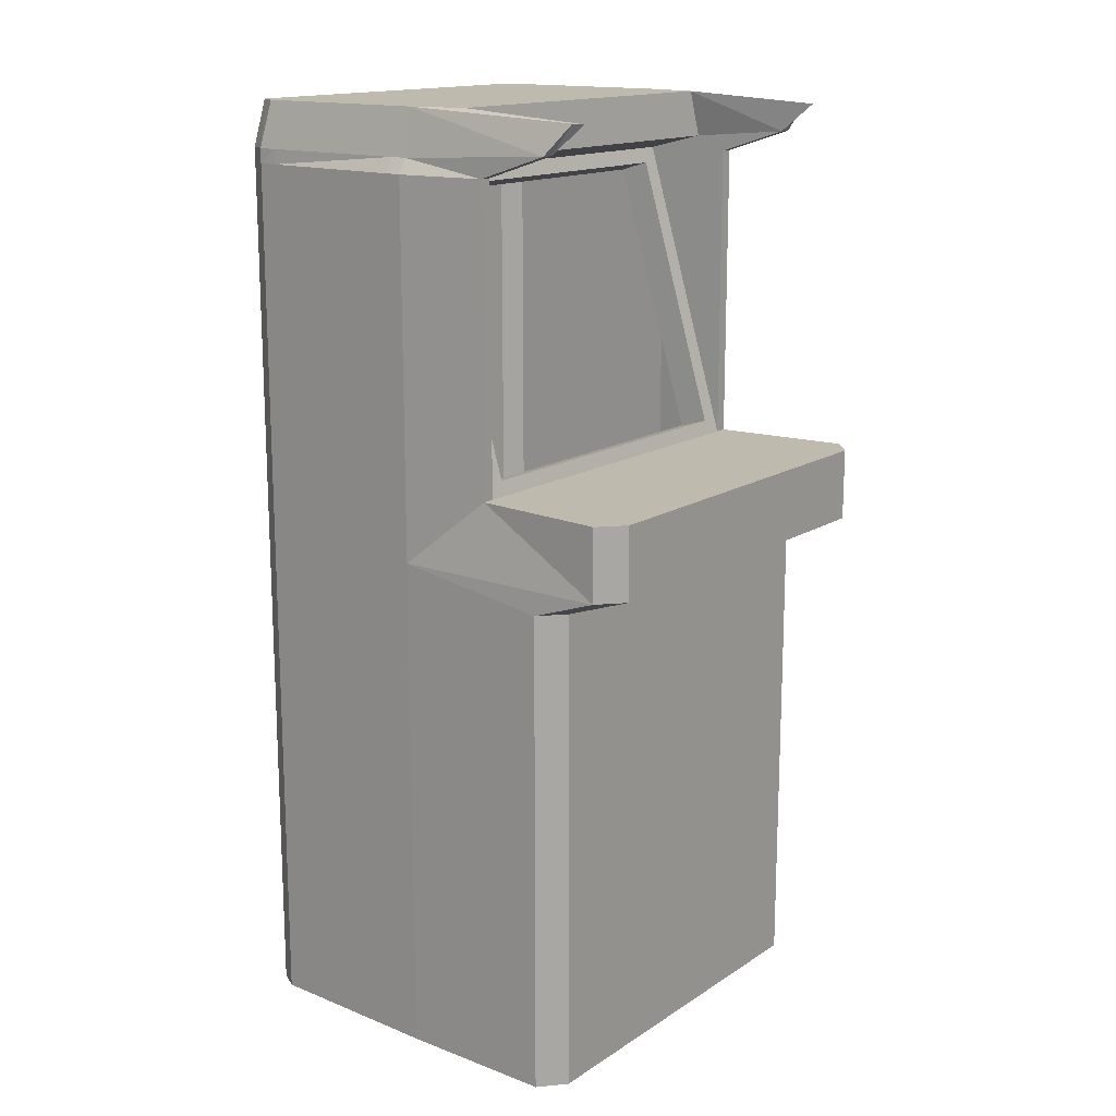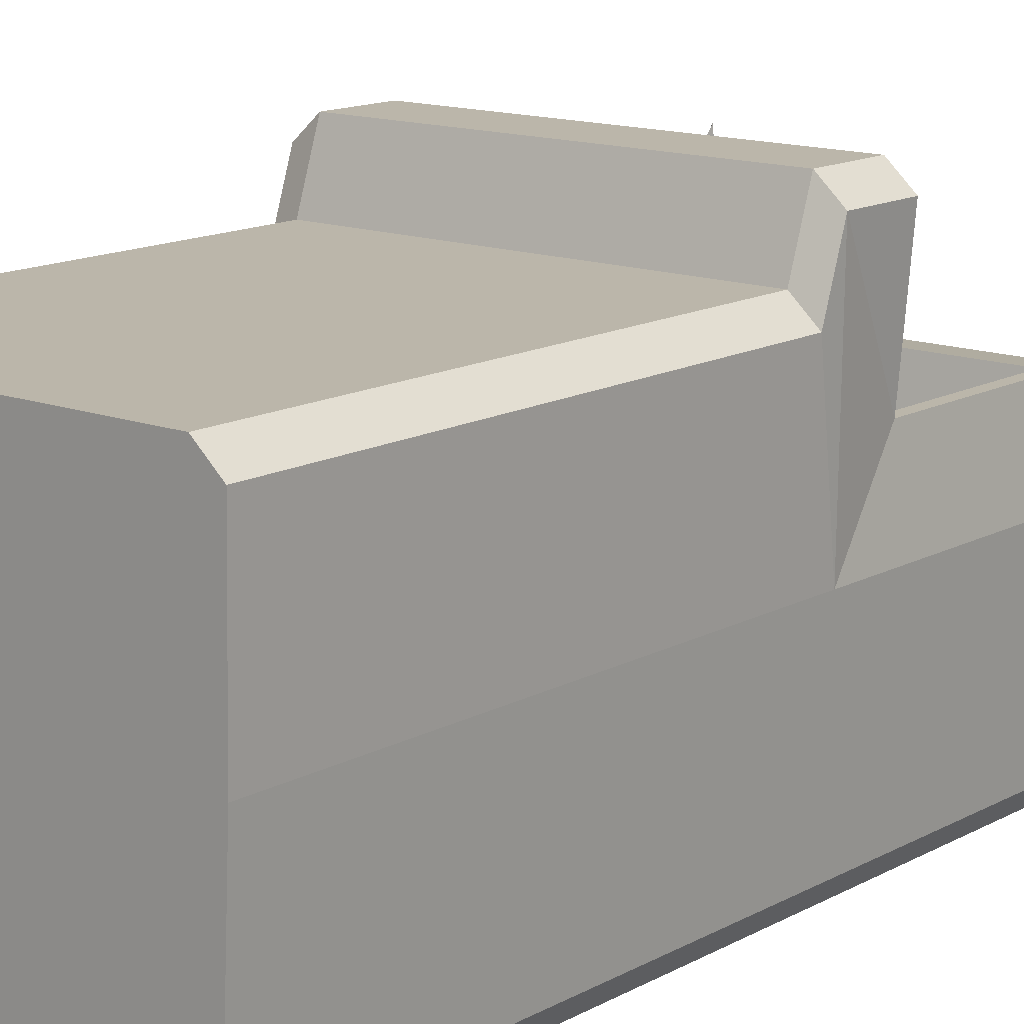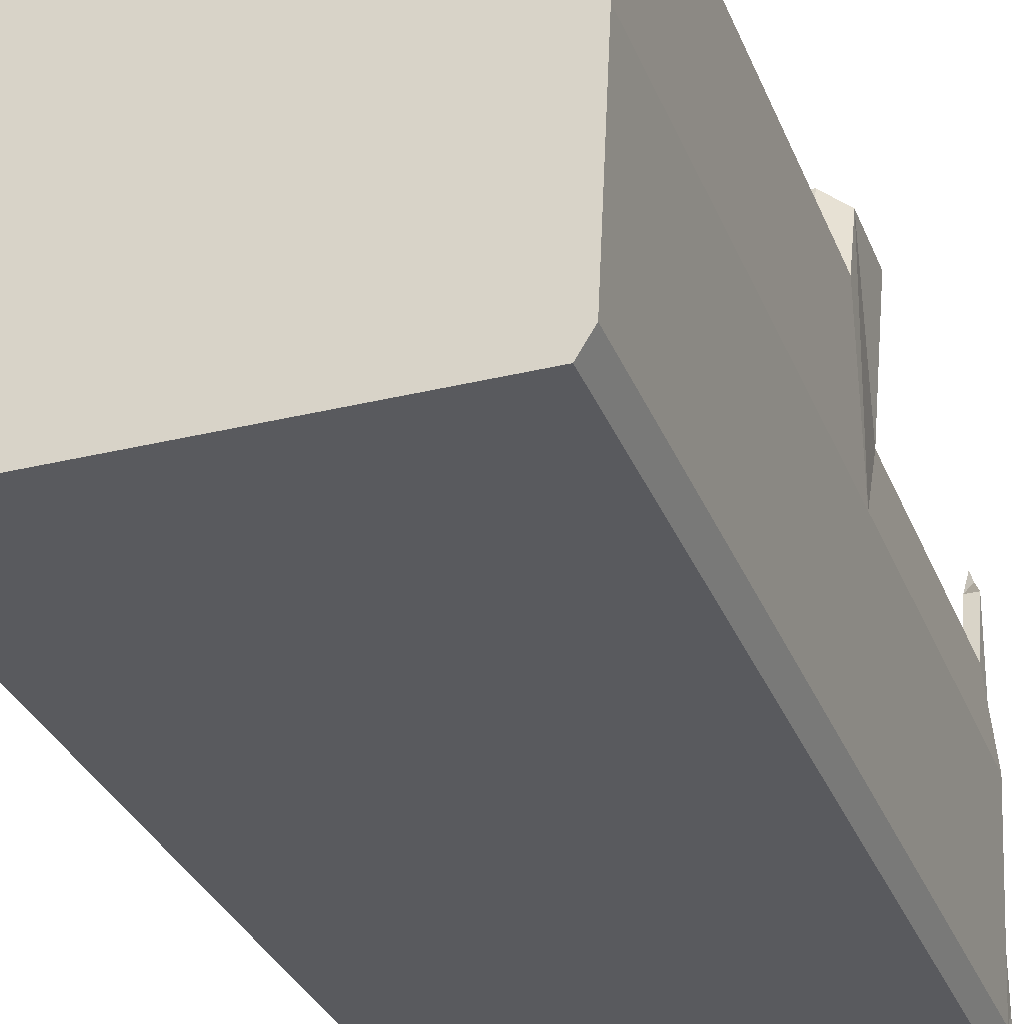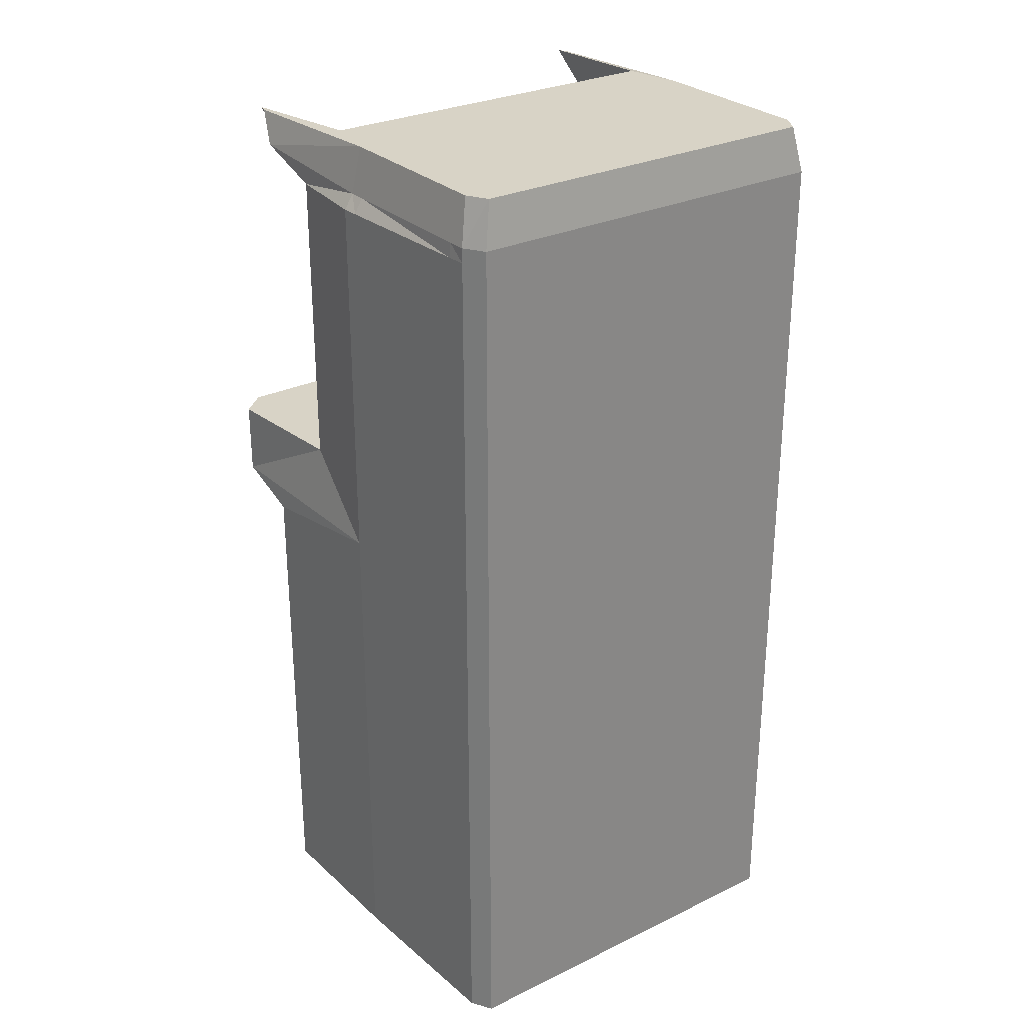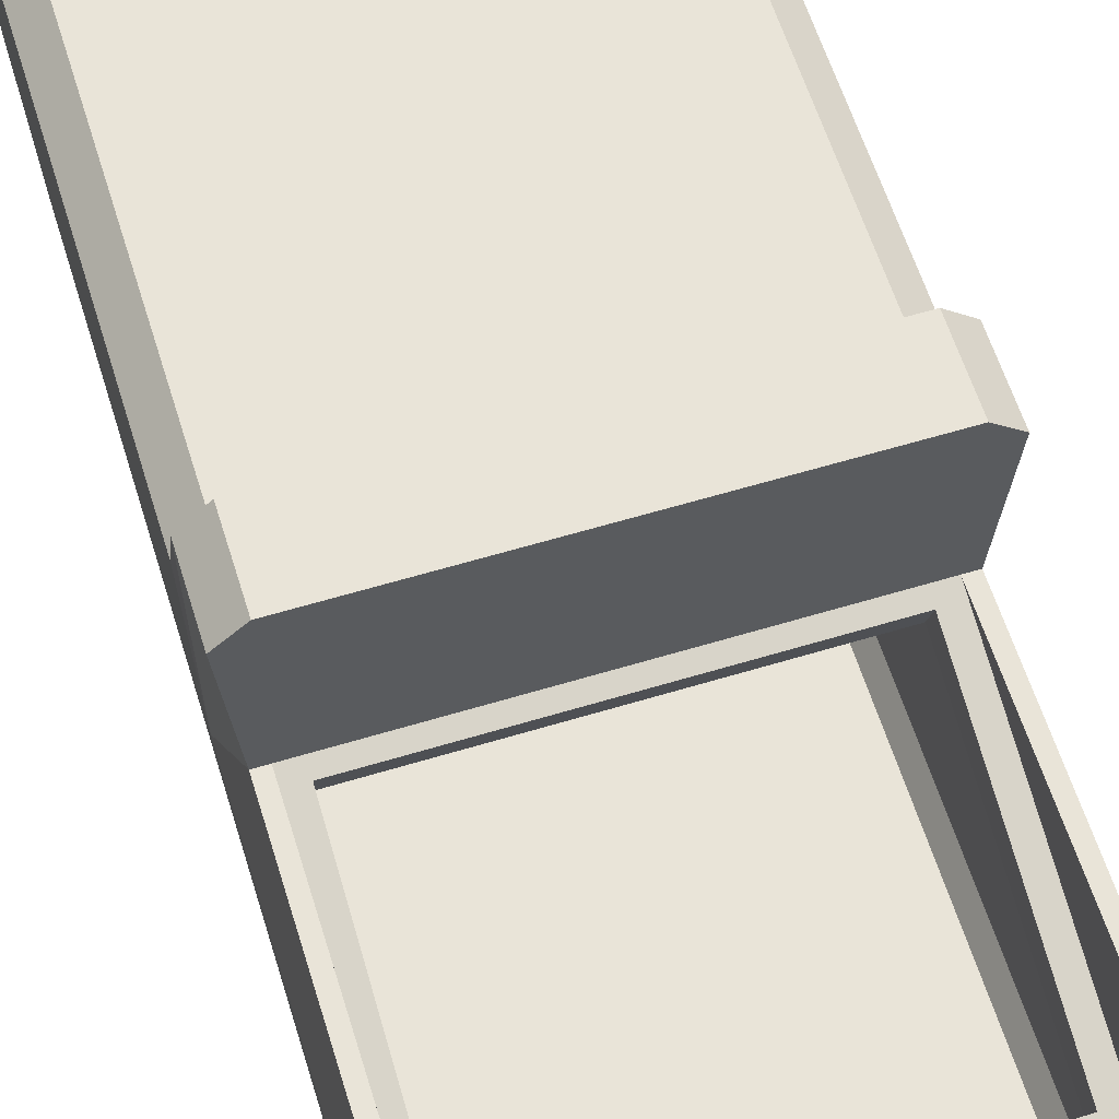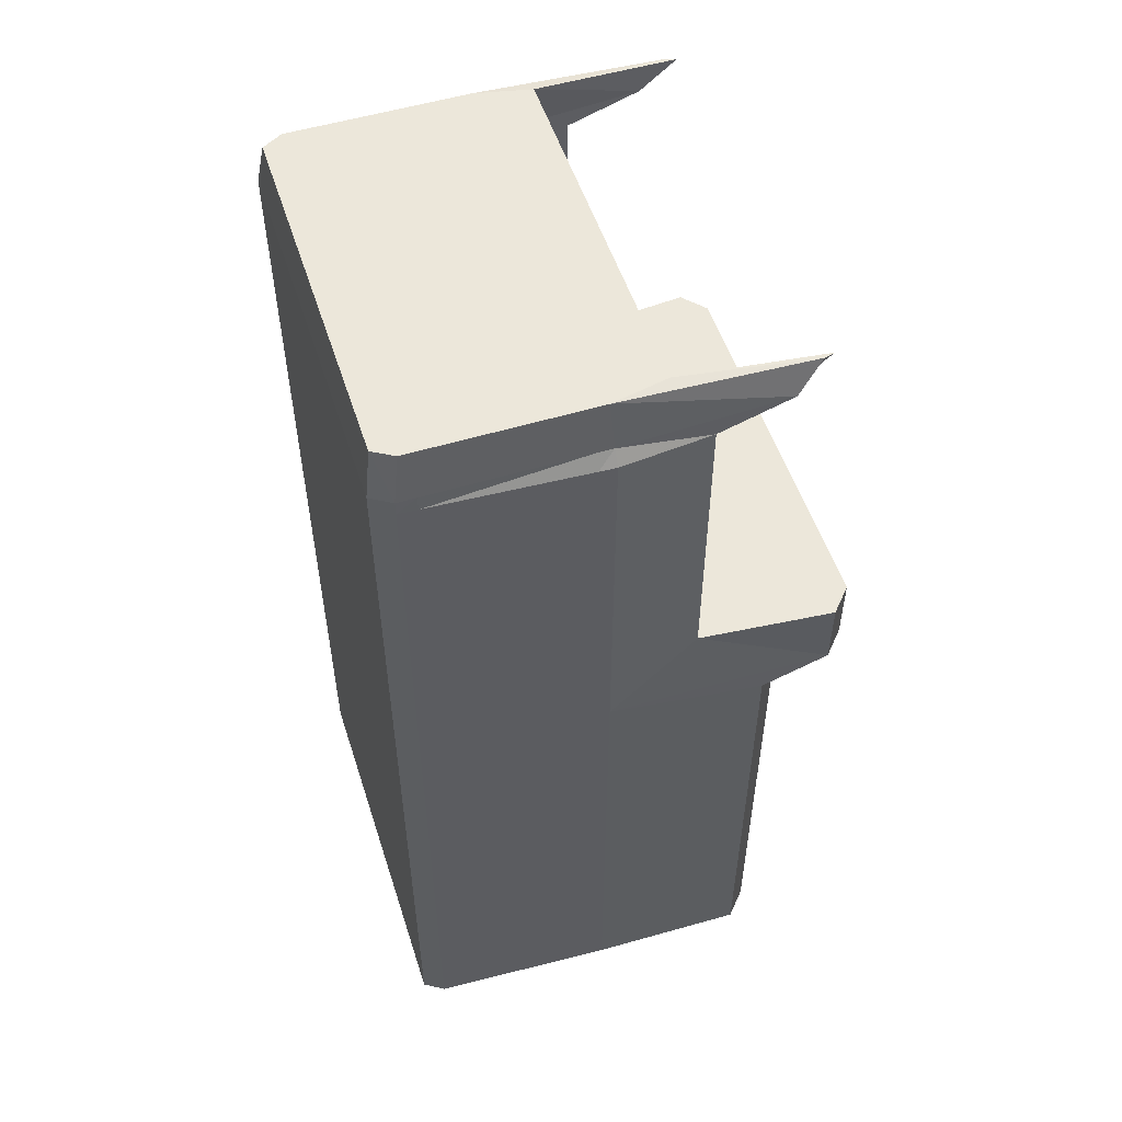
<metadata>
{"format":"obj","ext":"obj","renderer":"f3d","projection":"perspective","resolution":1024,"background":"white","views":[{"elev":15.5,"azim":-52.8,"up":"+Y"},{"elev":14.0,"azim":39.9,"up":"+Z"},{"elev":-31.2,"azim":19.2,"up":"+Z"},{"elev":28.2,"azim":144.0,"up":"+Y"},{"elev":60.4,"azim":162.8,"up":"+Z"},{"elev":53.2,"azim":-107.9,"up":"+Y"}]}
</metadata>
<code>
o Cube
v 0.8456 0 -0.8456
v 0.8456 0 0.8456
v -0.8456 0 0.8456
v -0.8456 0 -0.8456
v 0.8456 2.122 -0.8456
v 0.8456 2.122 0.8456
v -0.8456 2.122 0.8456
v -0.8456 2.122 -0.8456
v -0.761 0 -0.8456
v -0.761 0 0.8456
v -0.761 2.122 -0.8456
v -0.761 2.122 0.8456
v 0.7653 0 -0.8456
v 0.7653 0 0.8456
v 0.7653 2.122 -0.8456
v 0.7653 2.122 0.8456
v 0.8456 2.224 -0.8456
v 0.8456 2.224 1.14
v -0.8456 2.224 1.14
v -0.8456 2.224 -0.8456
v -0.761 2.224 -0.8456
v -0.761 2.224 1.14
v 0.7653 2.224 -0.8456
v 0.7653 2.224 1.14
v 0.8456 2.54 -0.8456
v 0.8456 2.54 1.14
v -0.8456 2.54 1.14
v -0.8456 2.54 -0.8456
v -0.761 2.54 -0.8456
v -0.761 2.54 1.14
v 0.7653 2.54 -0.8456
v 0.7653 2.54 1.14
v 0.8456 2.54 0.4507
v -0.8456 2.54 0.4507
v -0.761 2.54 0.4507
v 0.7653 2.54 0.4507
v 0.8456 3.845 -0.8456
v -0.8456 3.845 -0.8456
v -0.761 3.845 -0.8456
v 0.7653 3.845 -0.8456
v 0.8456 3.845 0.4507
v -0.8456 3.845 0.4507
v 0.7653 3.78 0.07908
v -0.8456 3.78 0.07908
v -0.761 3.845 0.05952
v 0.7653 3.845 0.05952
v -0.8456 3.845 0.05952
v 0.8456 3.845 0.05952
v 0.8827 0 0.05952
v -0.8827 0 0.05952
v -0.761 3.78 0.07908
v 0.8456 3.78 0.07908
v -0.761 2.602 0.4321
v 0.7653 2.602 0.4321
v -0.8456 2.602 0.4321
v 0.8456 2.602 0.4321
v 0.7653 3.741 -0.0517
v -0.761 3.741 -0.05171
v -0.761 2.563 0.3013
v 0.7653 2.563 0.3013
v 0.9 0 -0.757
v 0.9529 0 0.7496
v -0.9529 0 0.7496
v -0.9 0 -0.757
v 0.9 2.122 -0.757
v 0.9529 2.122 0.7496
v -0.9529 2.122 0.7496
v -0.9 2.122 -0.757
v 0.9 2.224 -0.757
v 0.9529 2.224 1.044
v -0.9529 2.224 1.044
v -0.9 2.224 -0.757
v 0.9 2.54 -0.757
v 0.9529 2.54 1.044
v -0.9529 2.54 1.044
v -0.9 2.54 -0.757
v 0.9 2.54 0.4507
v -0.9 2.54 0.4507
v 0.9 3.845 -0.757
v -0.9 3.845 -0.757
v 0.9 3.845 0.4507
v -0.9 3.845 0.4507
v -0.9395 3.845 0.05952
v 0.9395 3.845 0.05952
v 0.9395 0 0.05952
v 0.9395 2.54 0.05952
v 0.9395 2.122 0.05952
v 0.9395 2.224 0.05952
v -0.9395 2.224 0.05952
v -0.9395 2.54 0.05952
v -0.9395 0 0.05952
v -0.9395 2.122 0.05952
v 0.8456 3.909 -0.8456
v -0.8456 3.909 -0.8456
v -0.761 3.909 -0.8456
v 0.7653 3.909 -0.8456
v 0.8456 3.946 0.7584
v -0.8456 3.946 0.7584
v -0.761 3.909 0.3144
v 0.7653 3.909 0.3144
v -0.8456 3.909 0.3144
v 0.8456 3.909 0.3144
v 0.9 3.909 -0.757
v -0.9 3.909 -0.757
v 0.9 3.946 0.7584
v -0.9 3.946 0.7584
v -0.9 3.909 0.05952
v 0.9 3.909 0.05952
v 0.8075 4.109 -0.8134
v -0.8074 4.109 -0.8134
v -0.7267 4.109 -0.8134
v 0.7307 4.109 -0.8134
v 0.8456 4.072 0.9151
v -0.8456 4.072 0.9151
v -0.7267 4.109 0.2942
v 0.7307 4.109 0.2942
v -0.8074 4.109 0.2942
v 0.8075 4.109 0.2942
v 0.8594 4.109 -0.7248
v -0.8593 4.109 -0.7248
v 0.8594 4.073 0.8678
v -0.8593 4.073 0.8678
v -0.8593 4.109 0.05082
v 0.8594 4.109 0.05082
v -0.8493 0 -0.7551
v 0.8493 0 -0.7551
v -0.9039 0 -0.6753
v -0.9039 2.122 -0.6753
v -0.9039 2.224 -0.6753
v -0.9039 2.54 -0.6753
v -0.9039 3.845 -0.6753
v 0.9039 3.845 -0.6753
v 0.9039 0 -0.6753
v 0.9039 2.54 -0.6753
v 0.9039 2.122 -0.6753
v 0.9039 2.224 -0.6753
v -0.9 3.909 -0.6753
v 0.9 3.909 -0.6753
v -0.8074 4.109 -0.7027
v -0.7267 4.109 -0.7027
v 0.7307 4.109 -0.7027
v 0.8075 4.109 -0.7027
v -0.8593 4.109 -0.6473
v 0.8594 4.109 -0.6473
v 0.8794 0 -0.02194
v 0.9359 3.845 -0.01396
v 0.9359 0 -0.01396
v 0.9359 2.54 -0.01396
v 0.9359 2.122 -0.01396
v 0.9359 2.224 -0.01396
v 0.9 3.909 -0.01396
v -0.7267 4.109 0.1945
v 0.7307 4.109 0.1945
v 0.8075 4.109 0.1945
v 0.8594 4.109 -0.01899
v -0.8794 0 -0.02194
v -0.9359 0 -0.01396
v -0.9359 2.122 -0.01396
v -0.9359 2.224 -0.01396
v -0.9359 2.54 -0.01396
v -0.9359 3.845 -0.01396
v -0.9 3.909 -0.01396
v -0.8074 4.109 0.1945
v -0.8593 4.109 -0.01899
f 50 156 10
f 15 17 5
f 33 74 77
f 12 3 10
f 37 73 25
f 9 8 11
f 13 11 15
f 16 10 14
f 16 22 12
f 14 9 13
f 14 13 145
f 42 78 34
f 6 14 2
f 1 15 5
f 23 25 17
f 5 61 1
f 22 27 19
f 33 81 41
f 8 21 11
f 11 23 15
f 6 24 16
f 12 19 7
f 24 30 22
f 8 72 20
f 20 29 21
f 18 32 24
f 21 31 23
f 35 32 36
f 36 26 33
f 34 30 35
f 54 59 53
f 53 44 55
f 29 40 31
f 51 47 44
f 81 97 41
f 52 54 56
f 41 102 48
f 31 37 25
f 18 74 26
f 28 39 29
f 43 45 51
f 48 43 52
f 7 71 67
f 25 69 17
f 49 62 2
f 17 65 5
f 126 61 133
f 56 36 33
f 35 55 34
f 54 35 36
f 54 57 60
f 51 57 43
f 53 58 51
f 149 85 147
f 67 91 63
f 66 88 70
f 88 86 77
f 92 159 158
f 89 160 159
f 86 81 77
f 90 161 160
f 135 69 136
f 136 73 134
f 134 79 132
f 87 62 85
f 89 67 71
f 128 64 127
f 71 75 78
f 90 82 83
f 42 106 82
f 2 66 6
f 20 76 28
f 38 76 80
f 6 70 18
f 50 157 156
f 47 99 101
f 7 63 3
f 50 63 91
f 40 93 37
f 39 96 40
f 4 68 8
f 27 71 19
f 34 75 27
f 42 34 55
f 41 52 56
f 98 117 114
f 105 124 121
f 95 110 111
f 162 123 164
f 97 121 113
f 104 110 94
f 99 116 115
f 82 107 83
f 161 107 162
f 37 103 79
f 79 138 132
f 81 108 105
f 80 94 38
f 38 95 39
f 102 46 48
f 42 101 98
f 46 99 45
f 163 115 152
f 153 118 154
f 152 116 153
f 139 120 143
f 117 122 114
f 154 124 155
f 118 121 124
f 106 123 107
f 95 112 96
f 138 119 144
f 100 118 116
f 96 109 93
f 98 122 106
f 99 117 101
f 97 118 102
f 103 109 119
f 151 144 155
f 142 119 109
f 139 164 163
f 111 141 112
f 112 142 109
f 110 140 111
f 132 151 146
f 80 137 104
f 137 120 104
f 125 64 4
f 157 128 127
f 148 132 146
f 150 134 148
f 150 135 136
f 130 80 76
f 129 76 72
f 128 72 68
f 65 133 61
f 145 133 147
f 49 147 85
f 88 149 150
f 88 148 86
f 86 146 84
f 92 157 91
f 146 108 84
f 163 123 117
f 151 124 108
f 142 155 144
f 141 152 153
f 141 154 142
f 139 152 140
f 131 162 137
f 162 143 137
f 156 127 125
f 160 131 130
f 159 130 129
f 158 129 128
f 135 147 133
f 4 9 125
f 9 10 156
f 125 9 156
f 10 3 50
f 15 23 17
f 33 26 74
f 12 7 3
f 37 79 73
f 9 4 8
f 13 9 11
f 16 12 10
f 16 24 22
f 14 10 9
f 13 1 126
f 145 49 14
f 49 2 14
f 13 126 145
f 42 82 78
f 6 16 14
f 1 13 15
f 23 31 25
f 5 65 61
f 22 30 27
f 33 77 81
f 8 20 21
f 11 21 23
f 6 18 24
f 12 22 19
f 24 32 30
f 8 68 72
f 20 28 29
f 18 26 32
f 21 29 31
f 35 30 32
f 36 32 26
f 34 27 30
f 54 60 59
f 53 51 44
f 29 39 40
f 51 45 47
f 81 105 97
f 52 43 54
f 41 97 102
f 31 40 37
f 18 70 74
f 28 38 39
f 43 46 45
f 48 46 43
f 7 19 71
f 25 73 69
f 49 85 62
f 17 69 65
f 126 1 61
f 56 54 36
f 35 53 55
f 54 53 35
f 54 43 57
f 51 58 57
f 53 59 58
f 149 87 85
f 67 92 91
f 66 87 88
f 74 70 77
f 70 88 77
f 92 89 159
f 89 90 160
f 86 84 81
f 90 83 161
f 135 65 69
f 136 69 73
f 134 73 79
f 87 66 62
f 89 92 67
f 128 68 64
f 78 90 89
f 89 71 78
f 90 78 82
f 42 98 106
f 2 62 66
f 20 72 76
f 38 28 76
f 6 66 70
f 50 91 157
f 47 45 99
f 7 67 63
f 50 3 63
f 40 96 93
f 39 95 96
f 4 64 68
f 27 75 71
f 34 78 75
f 55 44 42
f 44 47 42
f 56 33 41
f 41 48 52
f 98 101 117
f 105 108 124
f 95 94 110
f 162 107 123
f 97 105 121
f 104 120 110
f 99 100 116
f 82 106 107
f 161 83 107
f 37 93 103
f 79 103 138
f 81 84 108
f 80 104 94
f 38 94 95
f 102 100 46
f 42 47 101
f 46 100 99
f 163 117 115
f 153 116 118
f 152 115 116
f 139 110 120
f 117 123 122
f 154 118 124
f 118 113 121
f 106 122 123
f 95 111 112
f 138 103 119
f 100 102 118
f 96 112 109
f 98 114 122
f 99 115 117
f 97 113 118
f 103 93 109
f 151 138 144
f 142 144 119
f 139 143 164
f 111 140 141
f 112 141 142
f 110 139 140
f 132 138 151
f 80 131 137
f 137 143 120
f 125 127 64
f 157 158 128
f 148 134 132
f 150 136 134
f 150 149 135
f 130 131 80
f 129 130 76
f 128 129 72
f 65 135 133
f 145 126 133
f 49 145 147
f 88 87 149
f 88 150 148
f 86 148 146
f 92 158 157
f 146 151 108
f 163 164 123
f 151 155 124
f 142 154 155
f 141 140 152
f 141 153 154
f 139 163 152
f 131 161 162
f 162 164 143
f 156 157 127
f 160 161 131
f 159 160 130
f 158 159 129
f 135 149 147
l 47 83
l 84 48

</code>
